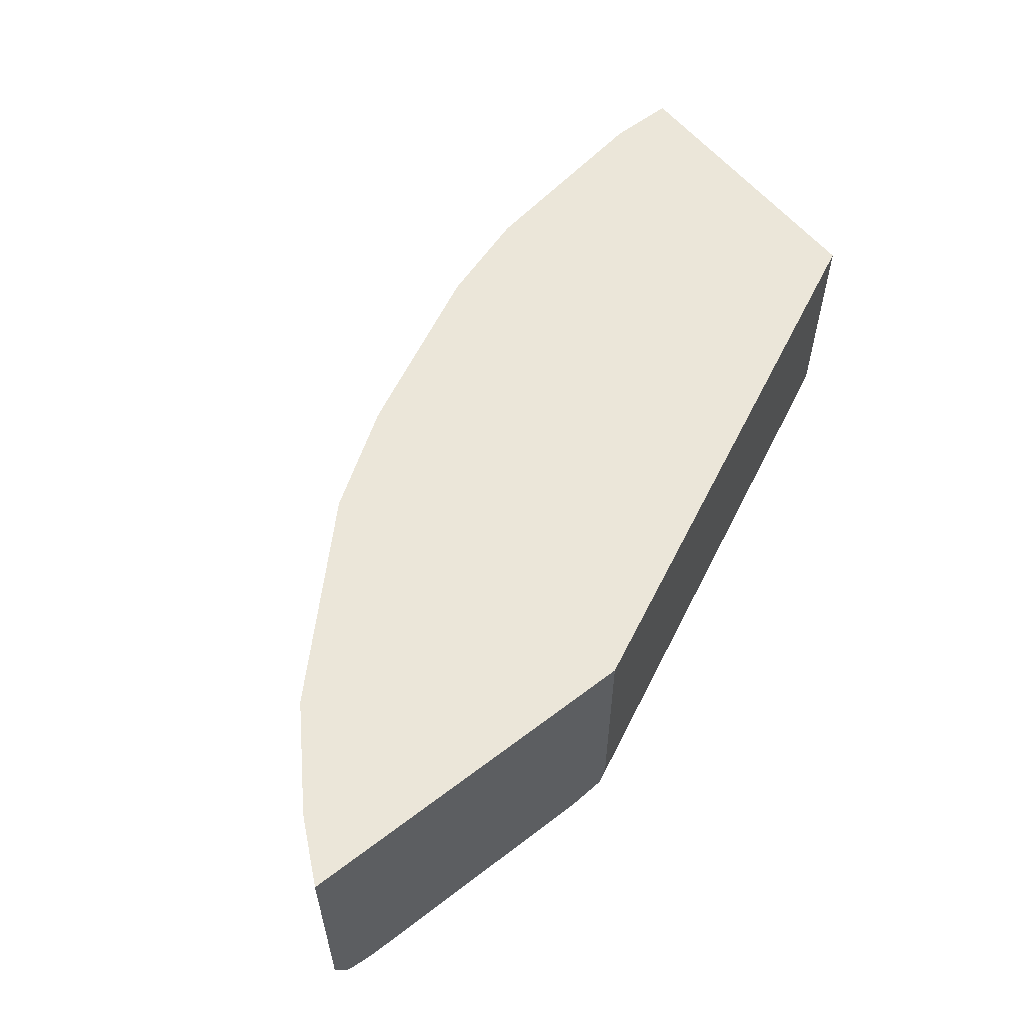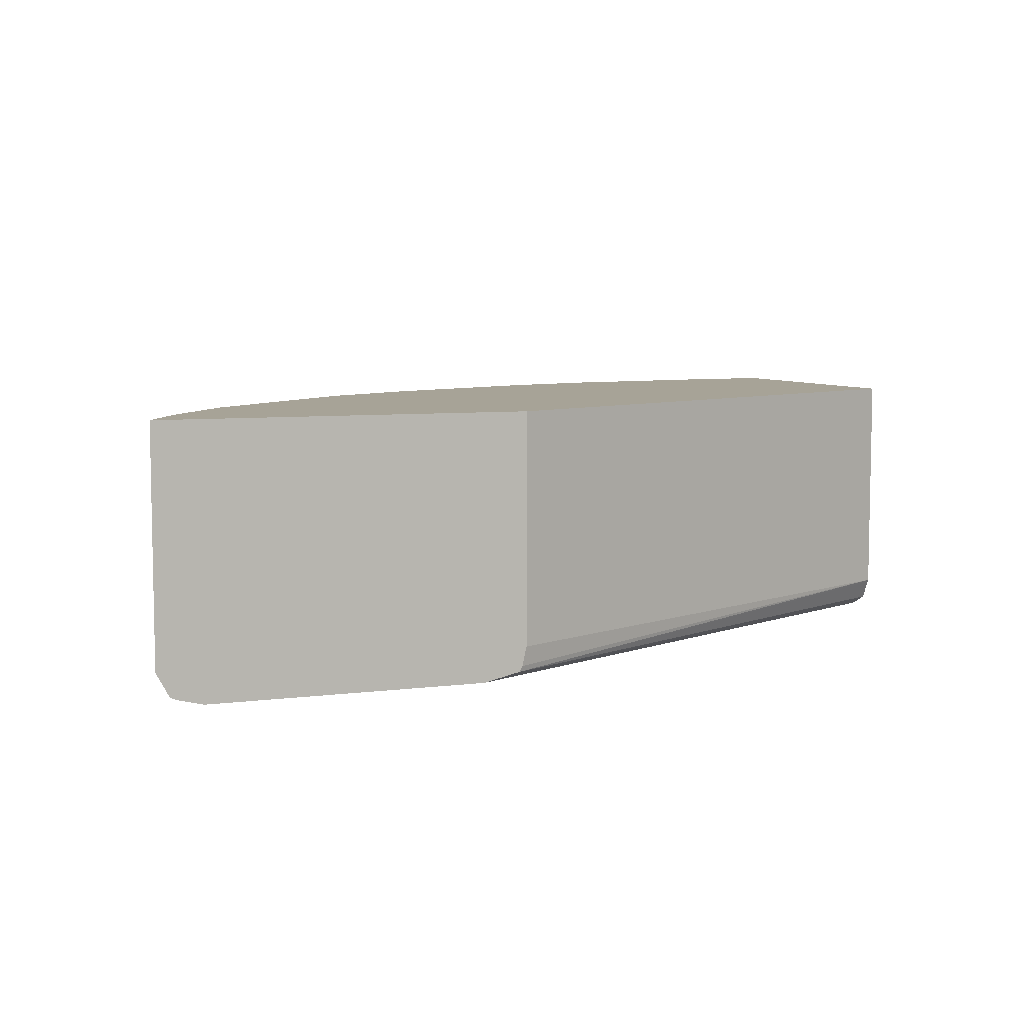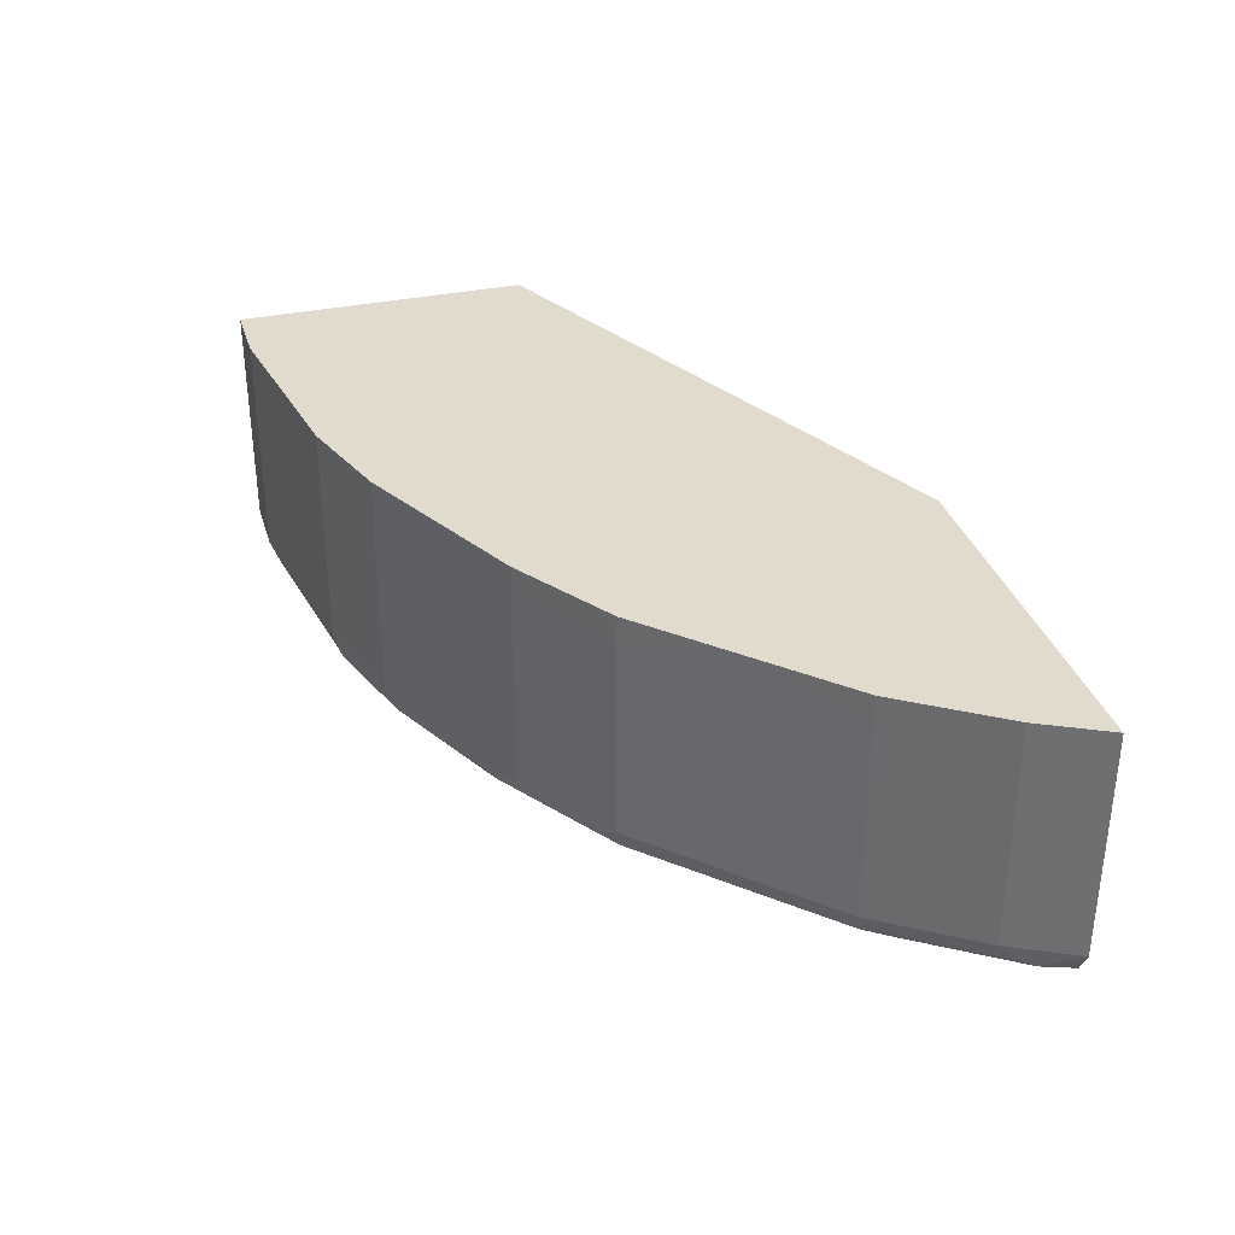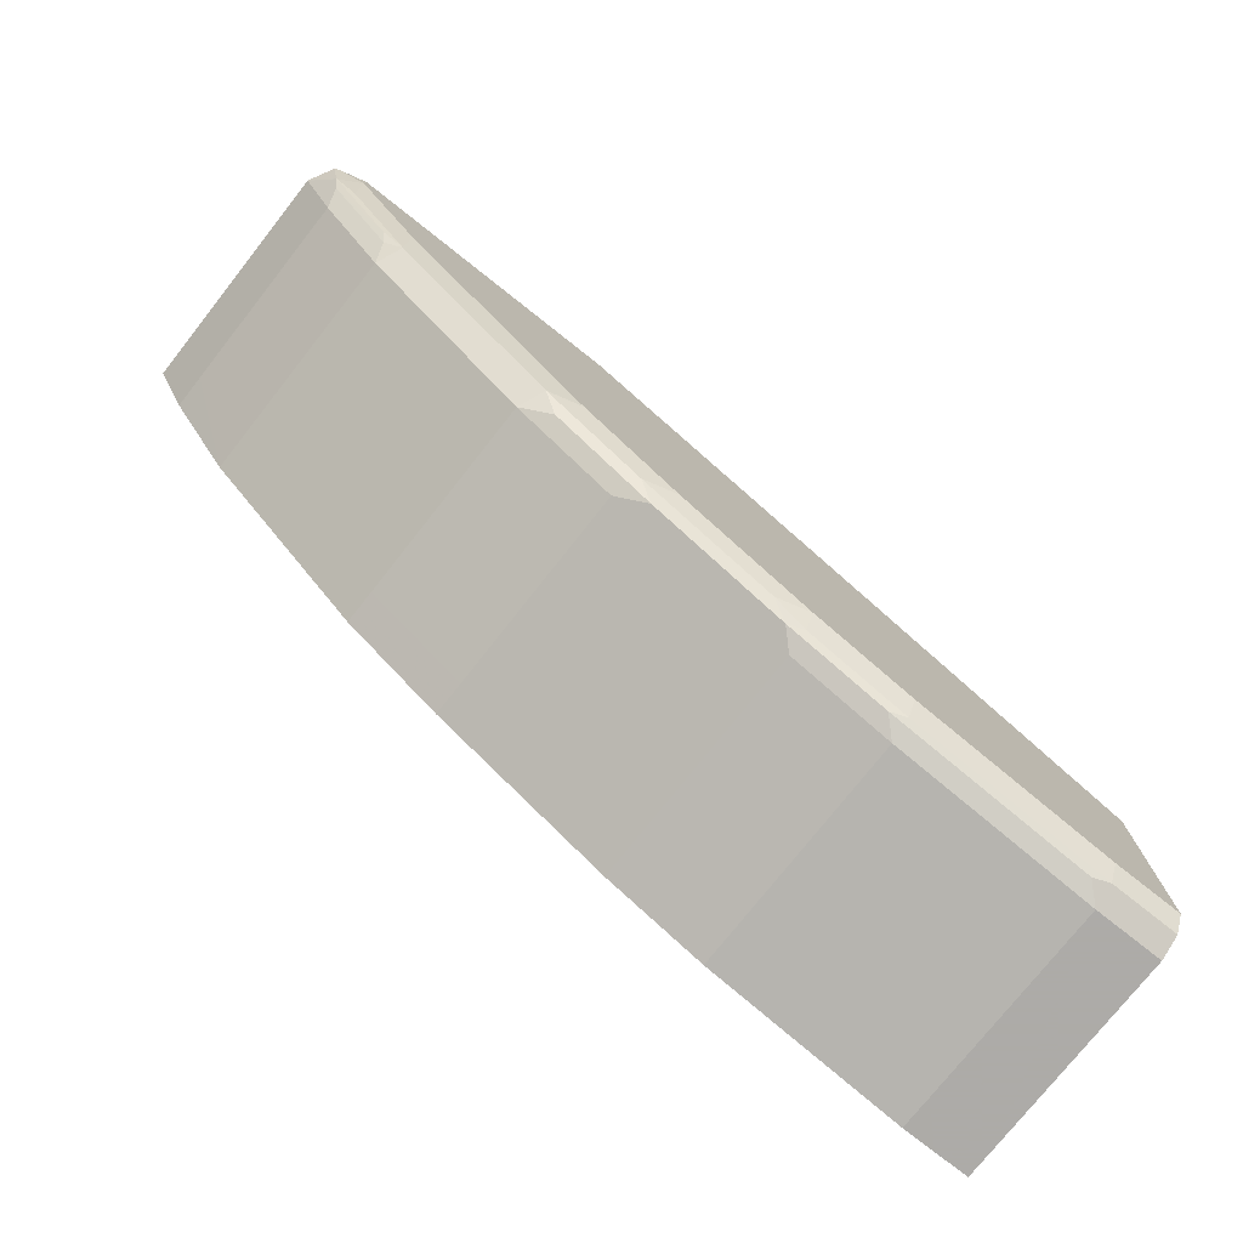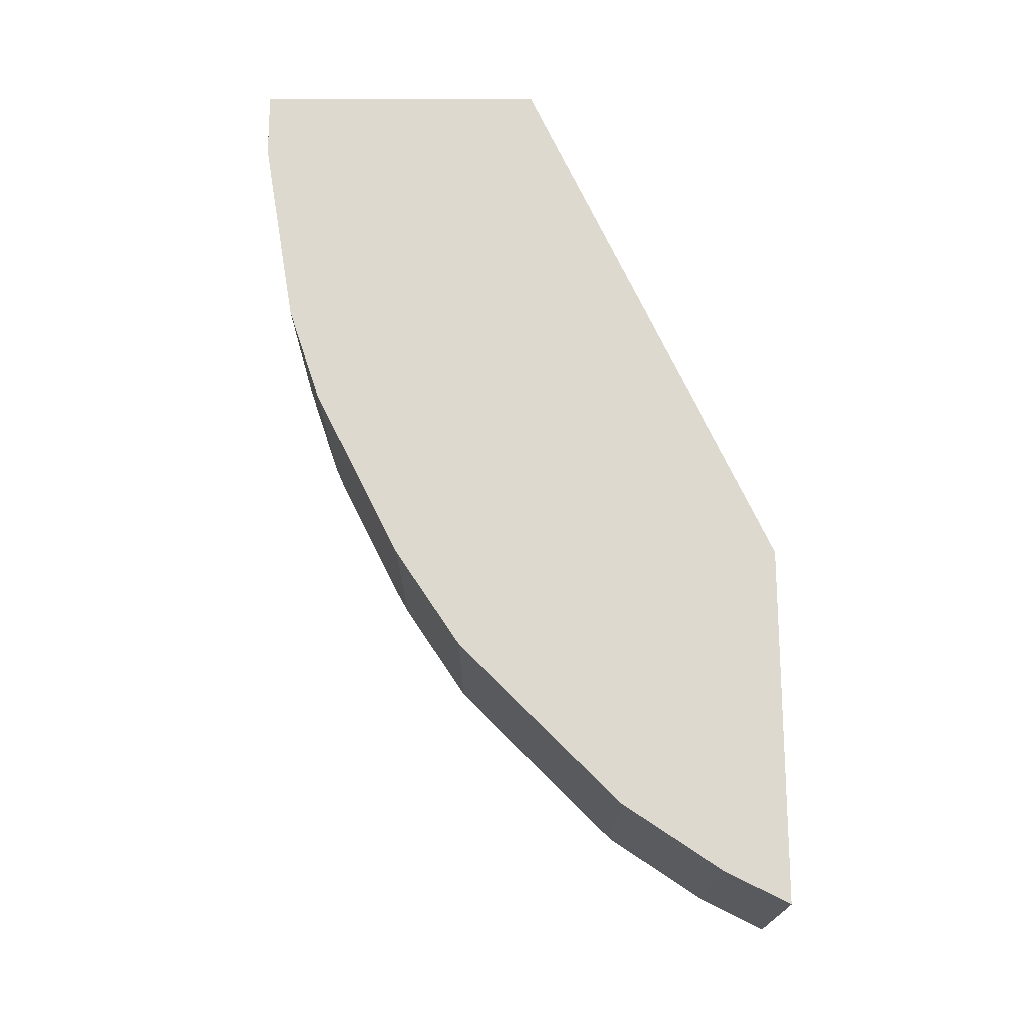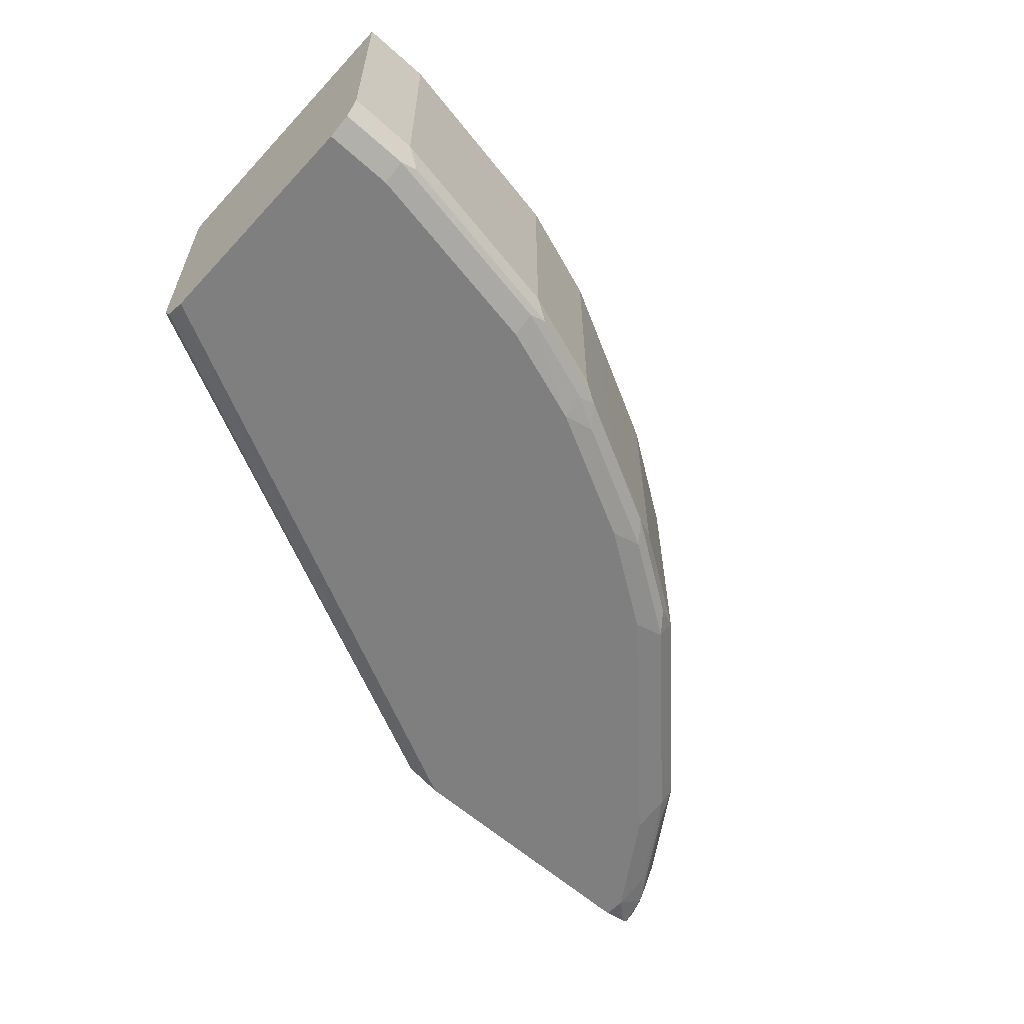
<metadata>
{"format":"obj","ext":"obj","renderer":"f3d","projection":"perspective","resolution":1024,"background":"white","views":[{"elev":57.4,"azim":-38.5,"up":"+Y"},{"elev":6.7,"azim":-20.7,"up":"+Y"},{"elev":33.8,"azim":-106.2,"up":"+Y"},{"elev":-76.5,"azim":-38.3,"up":"+Z"},{"elev":71.4,"azim":-90.0,"up":"+Y"},{"elev":-59.8,"azim":137.5,"up":"+Y"}]}
</metadata>
<code>
v 0.0007352 -0.6915 -0.5502
v 0.0007352 -0.7987 -0.5502
v 0.0006877 -0.6746 -0.5502
v 0.0007352 -0.6746 -0.5499
v 0.0007352 -0.8101 -0.5445
v -0.03551 -0.7987 -0.5502
v -0.01791 -0.6746 -0.5502
v 0.0007352 -0.6746 -0.3905
v 0.0007352 -0.8105 -0.5443
v -0.03551 -0.8105 -0.5443
v -0.04441 -0.8076 -0.5458
v -0.03551 -0.6922 -0.5502
v -0.142 -0.7987 -0.5325
v -0.03561 -0.6746 -0.5502
v 0.0007352 -0.7987 -0.3905
v -0.29 -0.6746 -0.2542
v 0.0007352 -0.8165 -0.5325
v -0.03551 -0.8165 -0.5325
v -0.142 -0.8105 -0.5266
v -0.1509 -0.8076 -0.528
v -0.142 -0.6922 -0.5325
v -0.1953 -0.7987 -0.5147
v -0.1421 -0.6746 -0.5324
v 0.0007352 -0.8002 -0.3912
v -0.29 -0.7987 -0.2542
v -0.2923 -0.8091 -0.2542
v -0.2938 -0.812 -0.2542
v -0.4852 -0.6746 -0.2542
v 0.0007352 -0.8165 -0.4082
v -0.142 -0.8165 -0.5147
v -0.1953 -0.8165 -0.497
v -0.1953 -0.8105 -0.5088
v -0.2041 -0.8076 -0.5103
v -0.1953 -0.6746 -0.5147
v 0.0007352 -0.8105 -0.3964
v -0.3137 -0.8165 -0.2542
v 0.0007352 -0.8157 -0.4068
v -0.4733 -0.6746 -0.2781
v -0.4674 -0.6922 -0.2899
v -0.4851 -0.6922 -0.2544
v -0.4852 -0.7987 -0.2542
v -0.213 -0.812 -0.4992
v -0.2308 -0.8165 -0.4792
v -0.2485 -0.812 -0.4814
v -0.2396 -0.8076 -0.4925
v -0.2308 -0.7987 -0.497
v -0.219 -0.6746 -0.5029
v -0.2308 -0.6922 -0.497
v -0.4615 -0.8165 -0.2542
v -0.4674 -0.6746 -0.2898
v -0.4674 -0.7987 -0.2899
v -0.4319 -0.6746 -0.3431
v -0.4319 -0.6922 -0.3432
v -0.4851 -0.7987 -0.2544
v -0.4852 -0.7989 -0.2542
v -0.4733 -0.8105 -0.2722
v -0.2662 -0.8165 -0.4615
v -0.284 -0.812 -0.4637
v -0.2751 -0.8076 -0.4748
v -0.2899 -0.7987 -0.4674
v -0.2781 -0.7987 -0.4733
v -0.2781 -0.6746 -0.4733
v -0.4752 -0.813 -0.2542
v -0.4615 -0.8165 -0.2663
v -0.4703 -0.8076 -0.2796
v -0.4319 -0.7987 -0.3432
v -0.3787 -0.6746 -0.3963
v -0.3964 -0.6922 -0.3787
v -0.4782 -0.8118 -0.2542
v -0.4378 -0.8105 -0.3254
v -0.4615 -0.812 -0.2862
v -0.3195 -0.8165 -0.426
v -0.3372 -0.812 -0.4282
v -0.3284 -0.8076 -0.4393
v -0.2899 -0.6922 -0.4674
v -0.3431 -0.7987 -0.4319
v -0.2899 -0.6746 -0.4673
v -0.426 -0.8165 -0.3195
v -0.4348 -0.8076 -0.3328
v -0.426 -0.812 -0.3395
v -0.3964 -0.7987 -0.3787
v -0.3727 -0.812 -0.3927
v -0.3432 -0.6746 -0.4318
v -0.3431 -0.6922 -0.4319
v -0.3727 -0.8165 -0.3728
f 39 66 51
f 41 54 56
f 45 59 60
f 41 56 55
f 43 57 44
f 44 57 58
f 44 58 45
f 45 58 59
f 47 48 62
f 45 61 46
f 46 61 62
f 46 62 48
f 49 63 64
f 51 65 56
f 51 56 54
f 39 53 66
f 51 66 79
f 45 60 61
f 39 52 53
f 32 42 33
f 39 54 40
f 51 79 65
f 27 37 35
f 28 38 39
f 28 39 40
f 28 40 54
f 28 54 41
f 31 42 32
f 31 43 44
f 31 44 42
f 33 42 44
f 33 44 45
f 33 45 46
f 33 46 34
f 34 46 48
f 34 48 47
f 38 50 39
f 39 51 54
f 39 50 52
f 52 67 53
f 66 80 79
f 53 68 81
f 27 29 37
f 66 81 82
f 66 82 80
f 67 83 84
f 67 84 68
f 68 84 76
f 68 76 81
f 70 79 80
f 72 85 82
f 72 82 73
f 73 82 76
f 73 76 74
f 75 84 83
f 75 83 77
f 76 82 81
f 78 80 82
f 78 82 85
f 65 79 70
f 53 67 68
f 64 80 78
f 62 75 77
f 53 81 66
f 55 56 69
f 56 65 70
f 56 70 80
f 56 80 71
f 56 71 64
f 56 64 63
f 56 63 69
f 57 73 58
f 58 73 74
f 58 74 59
f 59 74 76
f 59 76 60
f 60 75 62
f 60 62 61
f 60 76 84
f 60 84 75
f 64 71 80
f 27 36 29
f 57 72 73
f 22 33 34
f 3 62 77
f 3 77 83
f 3 83 67
f 3 67 52
f 3 52 50
f 3 50 38
f 3 38 28
f 3 28 16
f 3 16 8
f 3 8 4
f 5 9 10
f 5 10 11
f 5 11 6
f 6 11 20
f 6 20 13
f 6 13 21
f 6 21 12
f 3 47 62
f 7 12 14
f 3 34 47
f 3 14 23
f 24 27 35
f 1 2 6
f 1 6 12
f 1 12 7
f 1 7 3
f 1 3 4
f 1 4 8
f 1 8 15
f 1 15 24
f 1 24 35
f 1 35 37
f 1 37 29
f 1 29 17
f 1 17 9
f 1 9 5
f 1 5 2
f 3 7 14
f 3 23 34
f 8 16 25
f 2 5 6
f 9 17 18
f 16 27 26
f 16 26 25
f 17 29 36
f 17 36 49
f 17 49 64
f 17 64 78
f 17 78 85
f 17 85 72
f 16 36 27
f 17 57 43
f 17 31 30
f 17 30 18
f 18 30 19
f 19 30 31
f 19 31 32
f 19 32 33
f 8 25 15
f 19 33 20
f 17 43 31
f 16 49 36
f 17 72 57
f 16 69 63
f 9 18 10
f 10 18 19
f 16 63 49
f 10 19 20
f 10 20 11
f 12 21 23
f 12 23 14
f 13 33 22
f 13 22 34
f 13 20 33
f 13 34 23
f 13 23 21
f 15 25 26
f 15 26 27
f 15 27 24
f 16 28 41
f 16 55 69
f 16 41 55

</code>
